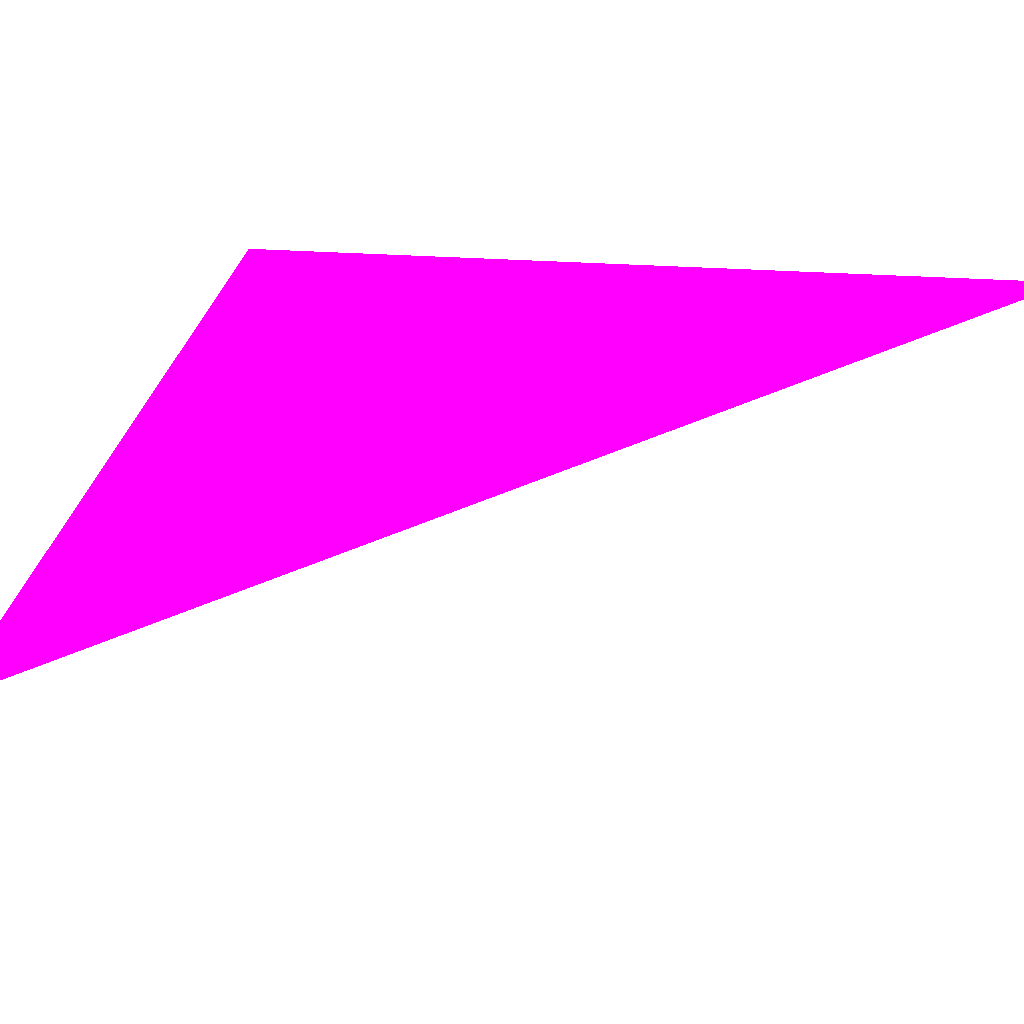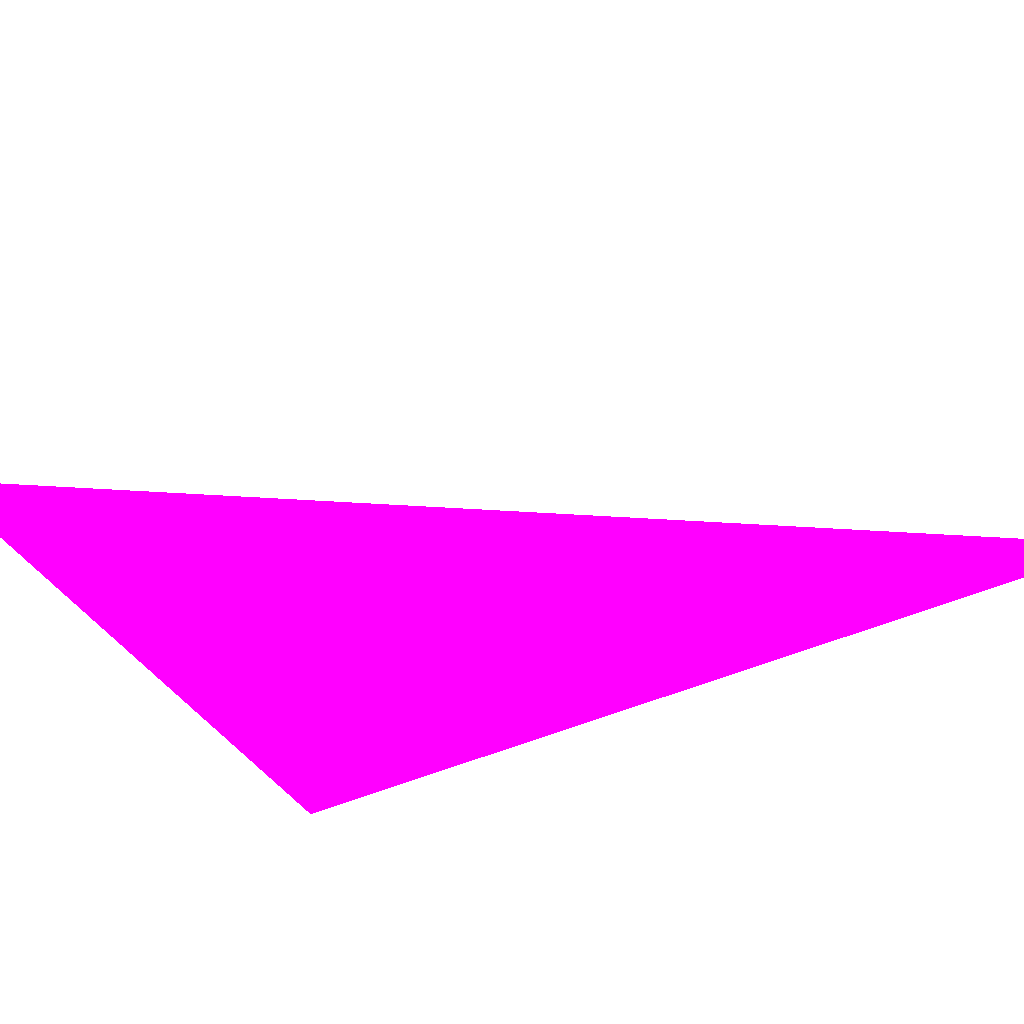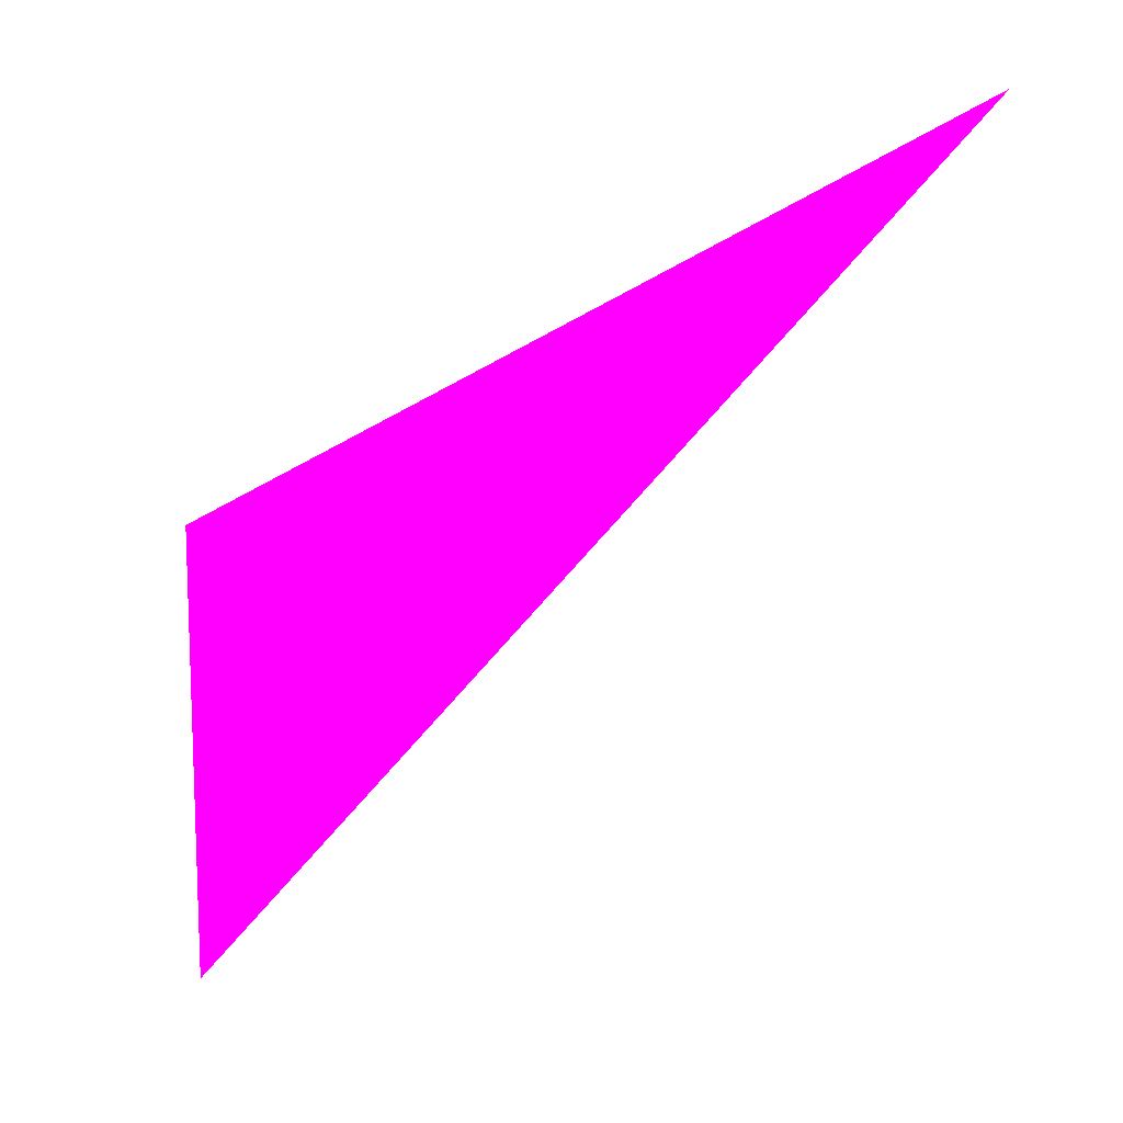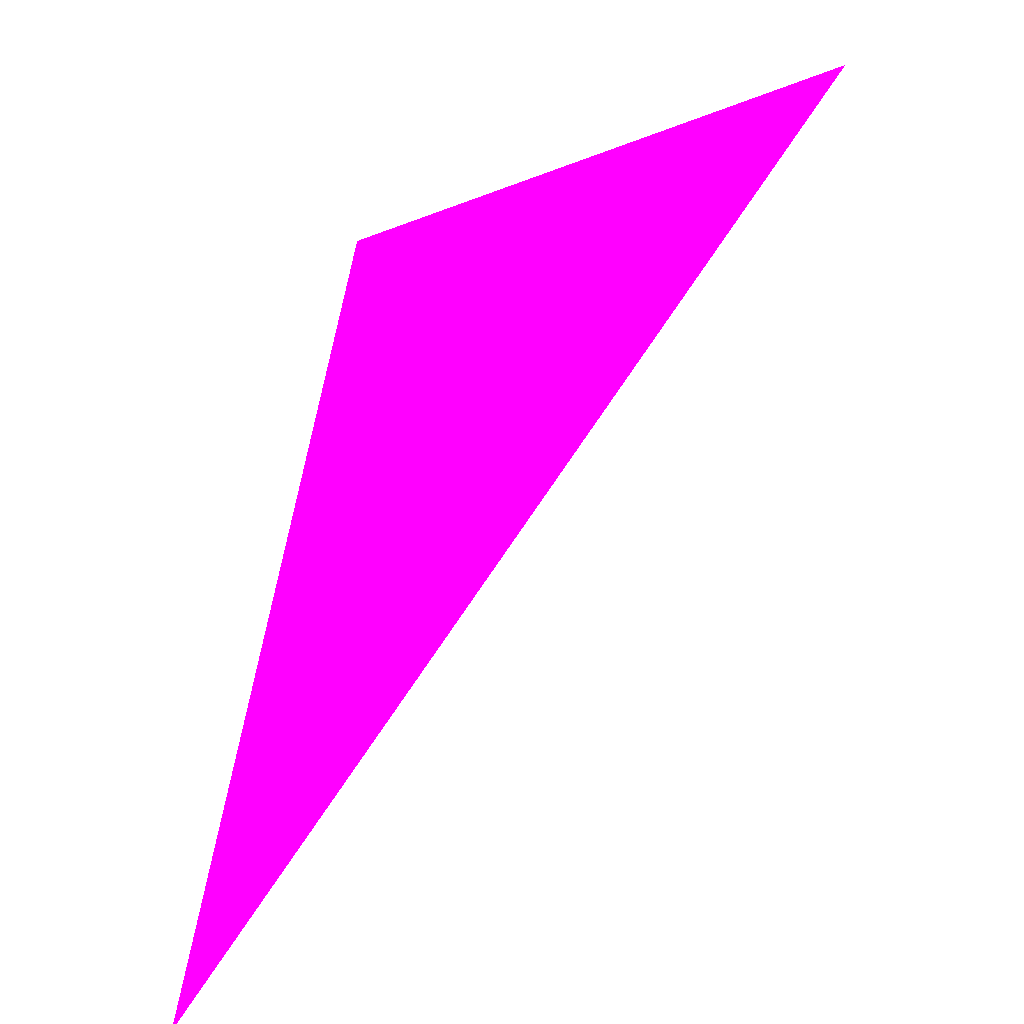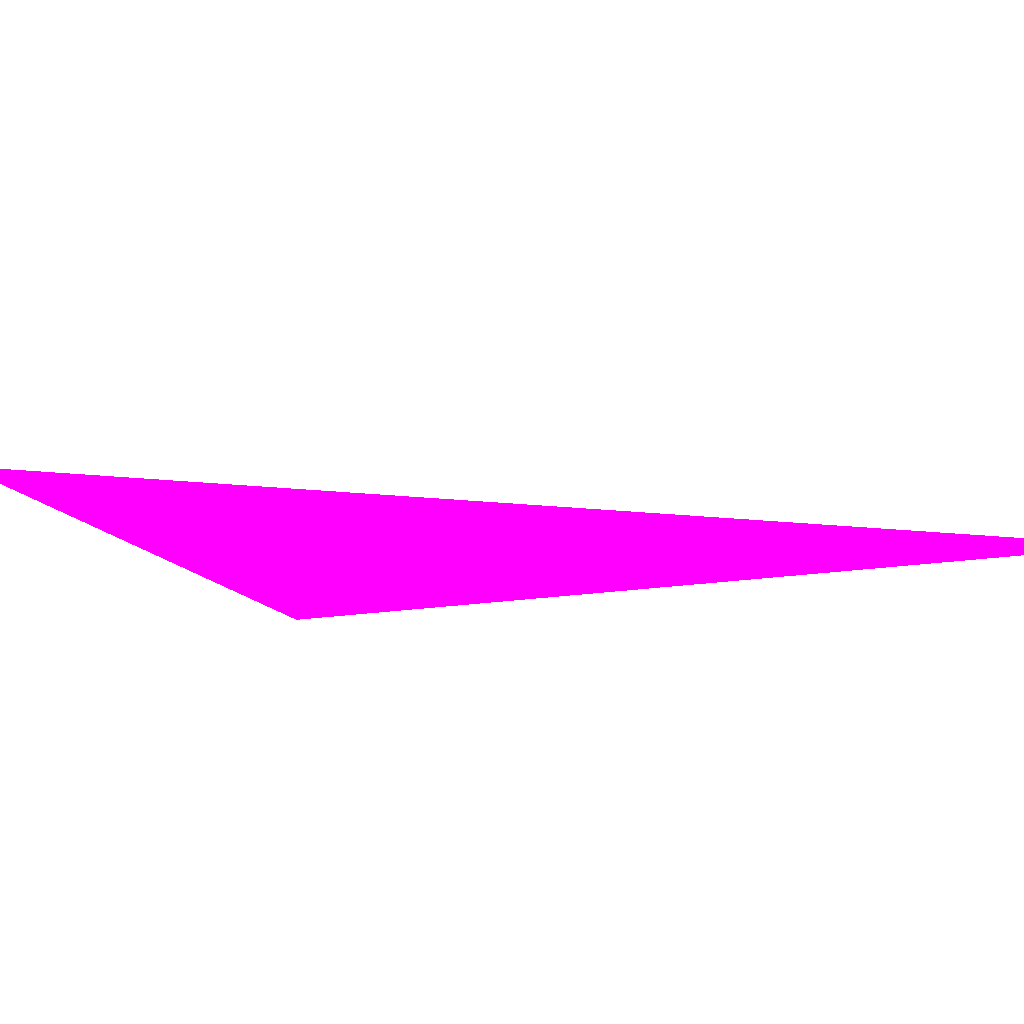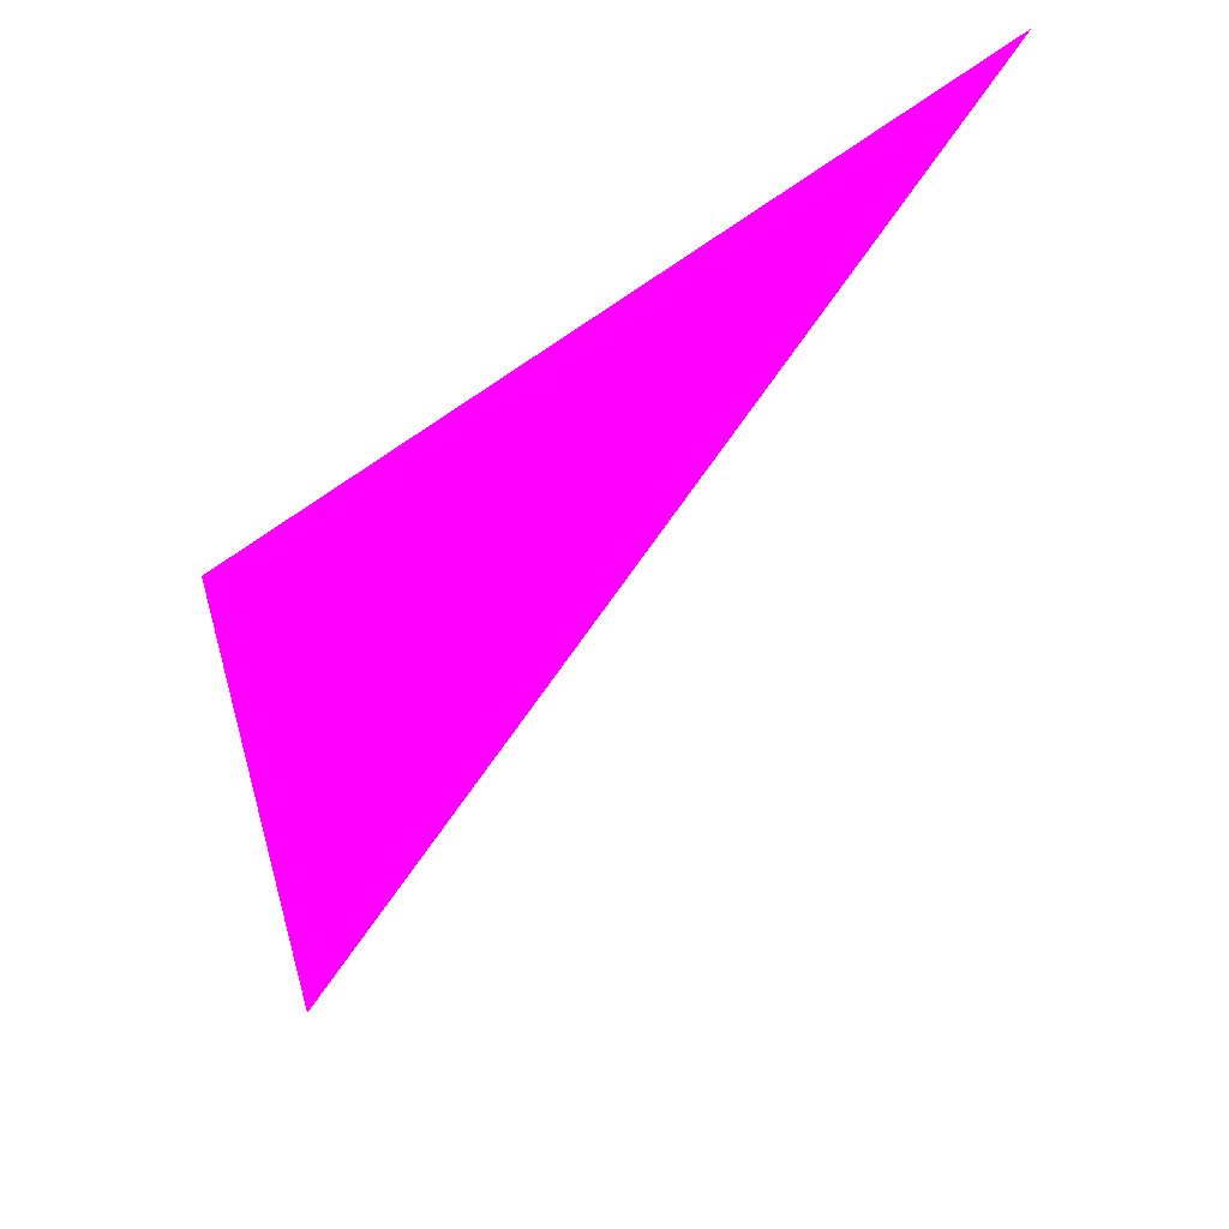
<metadata>
{"format":"obj","ext":"obj","renderer":"f3d","projection":"perspective","resolution":1024,"background":"white","views":[{"elev":-76.1,"azim":149.3,"up":"+Z"},{"elev":69.7,"azim":130.9,"up":"+Z"},{"elev":32.1,"azim":176.0,"up":"+Y"},{"elev":74.3,"azim":-107.9,"up":"+Z"},{"elev":21.3,"azim":138.9,"up":"+Z"},{"elev":-48.1,"azim":-171.2,"up":"+Z"}]}
</metadata>
<code>
o geometry_0
v 6.125e+05 5.855e+06 664 1 0 1
v 6.125e+05 5.855e+06 664 1 0 1
v 6.125e+05 5.855e+06 664 1 0 1
f 2 1 3
f 1 2 3

</code>
